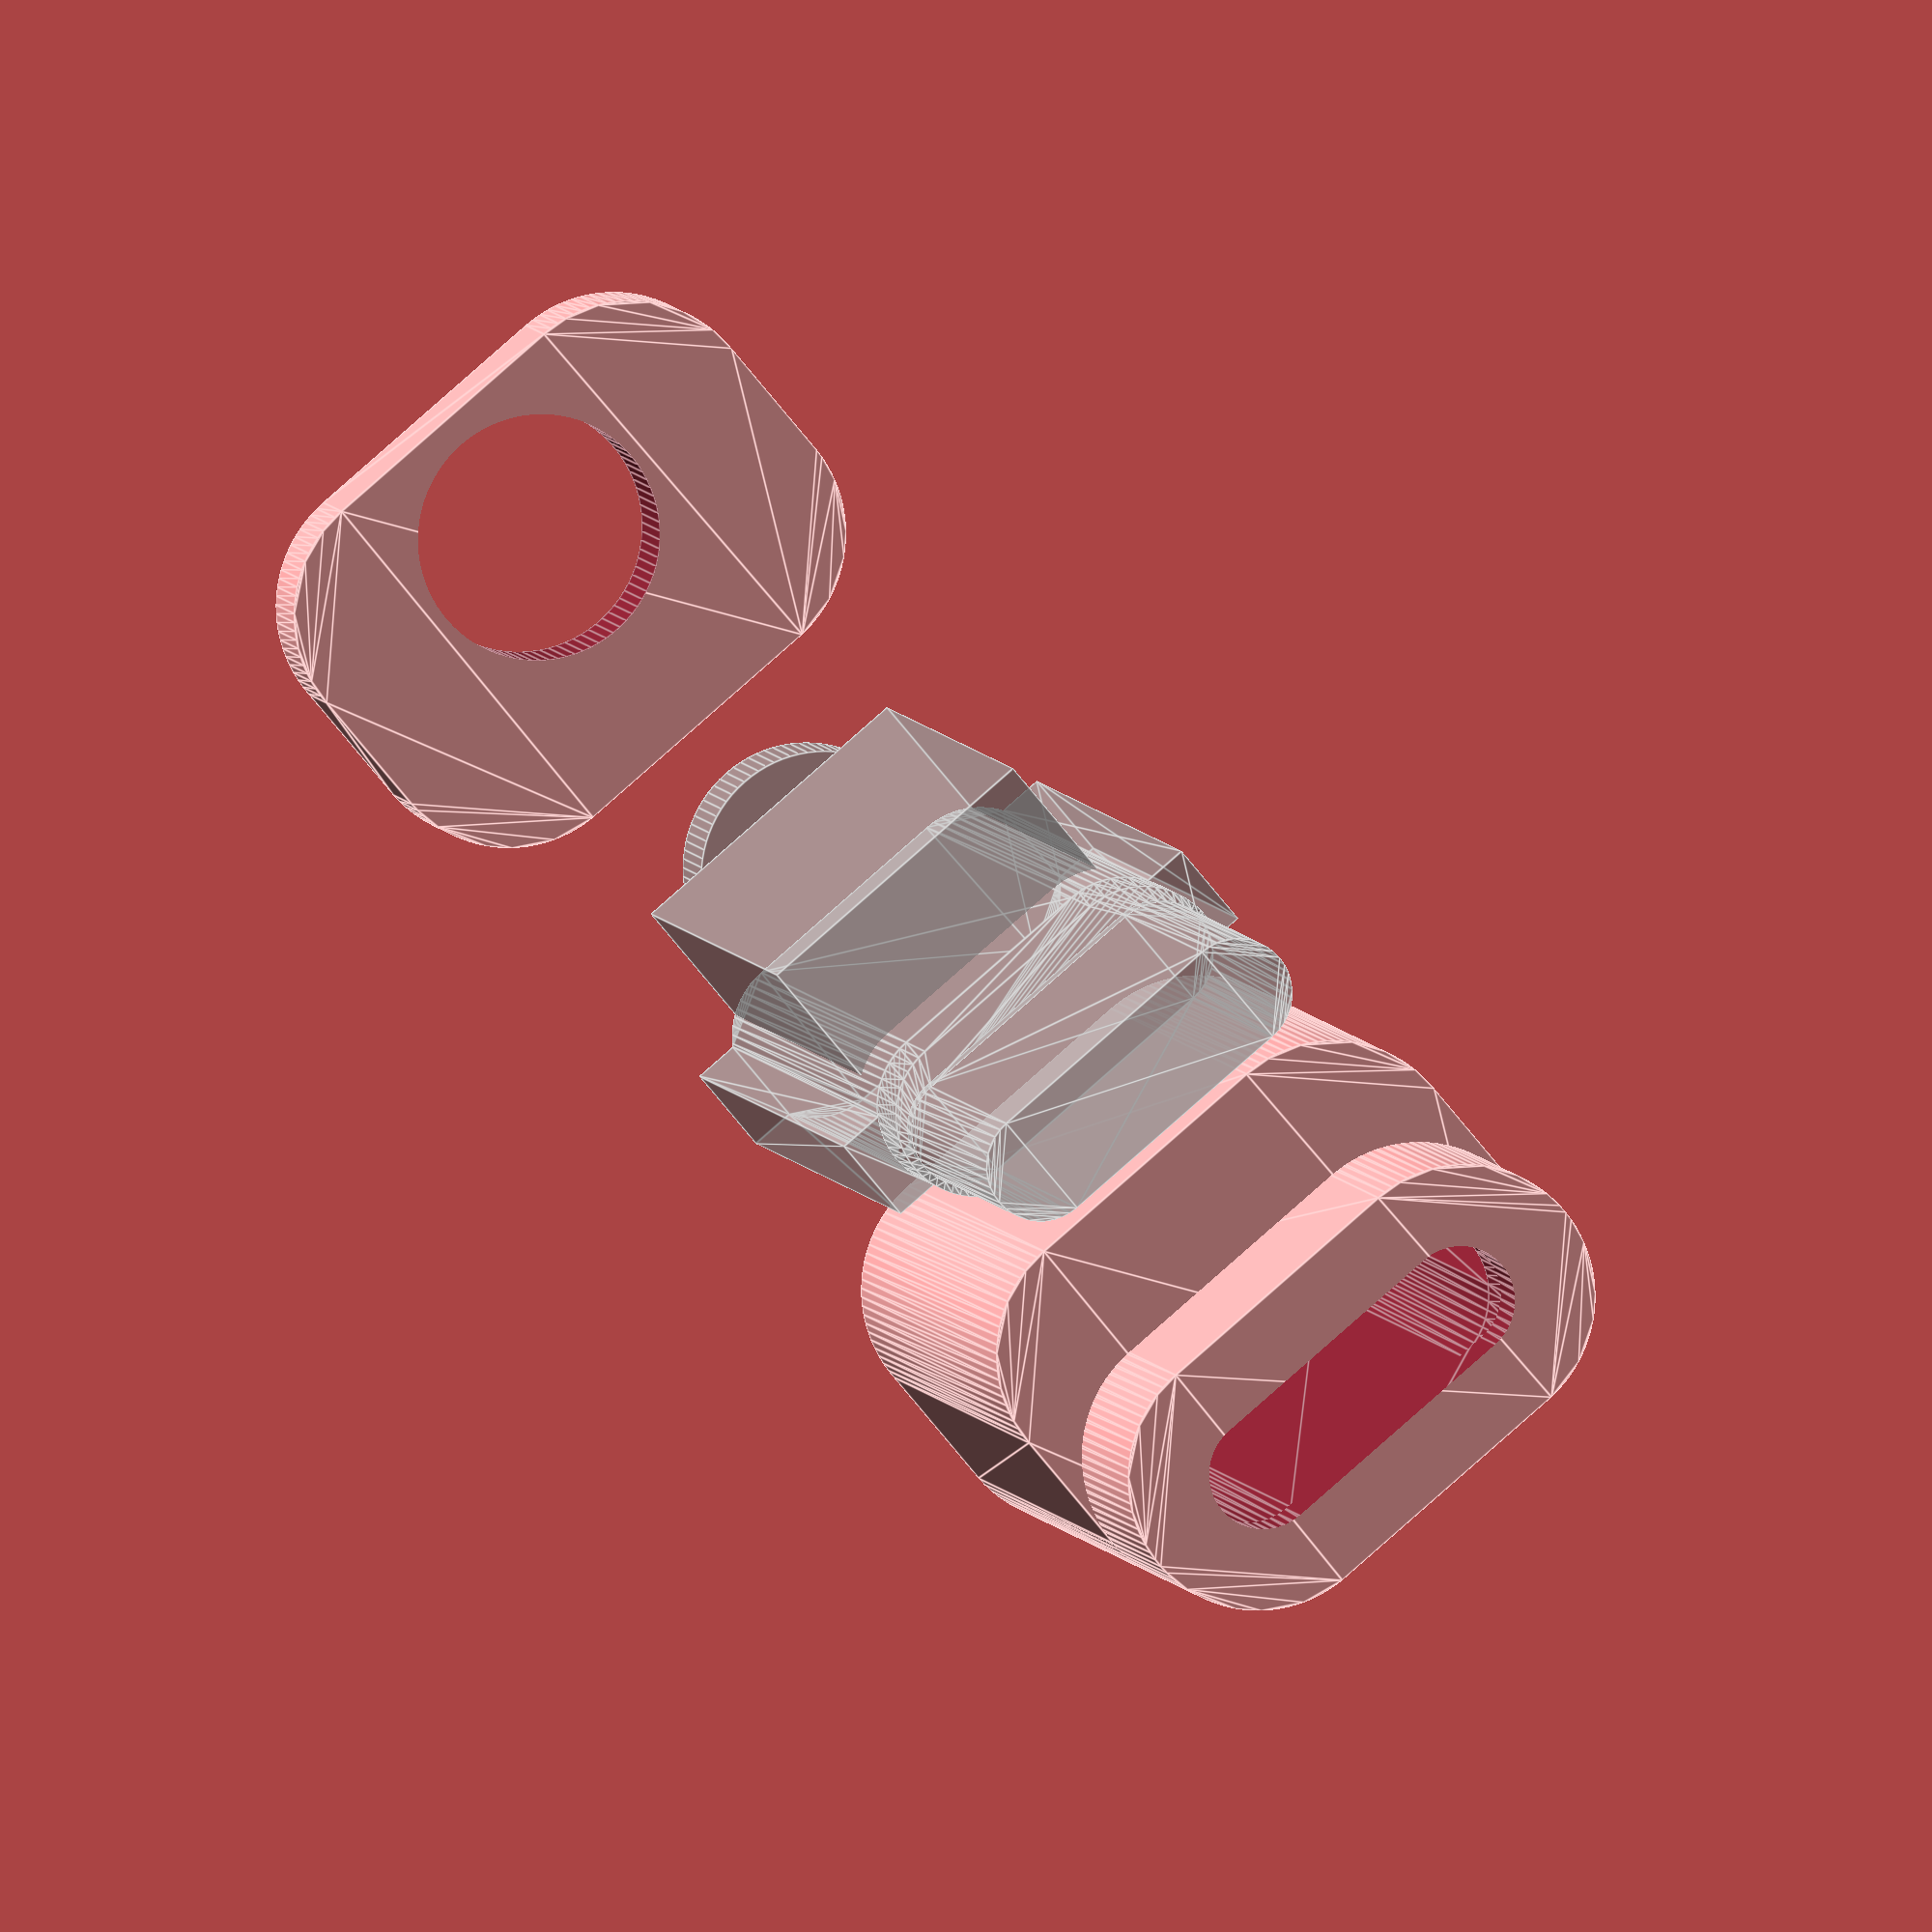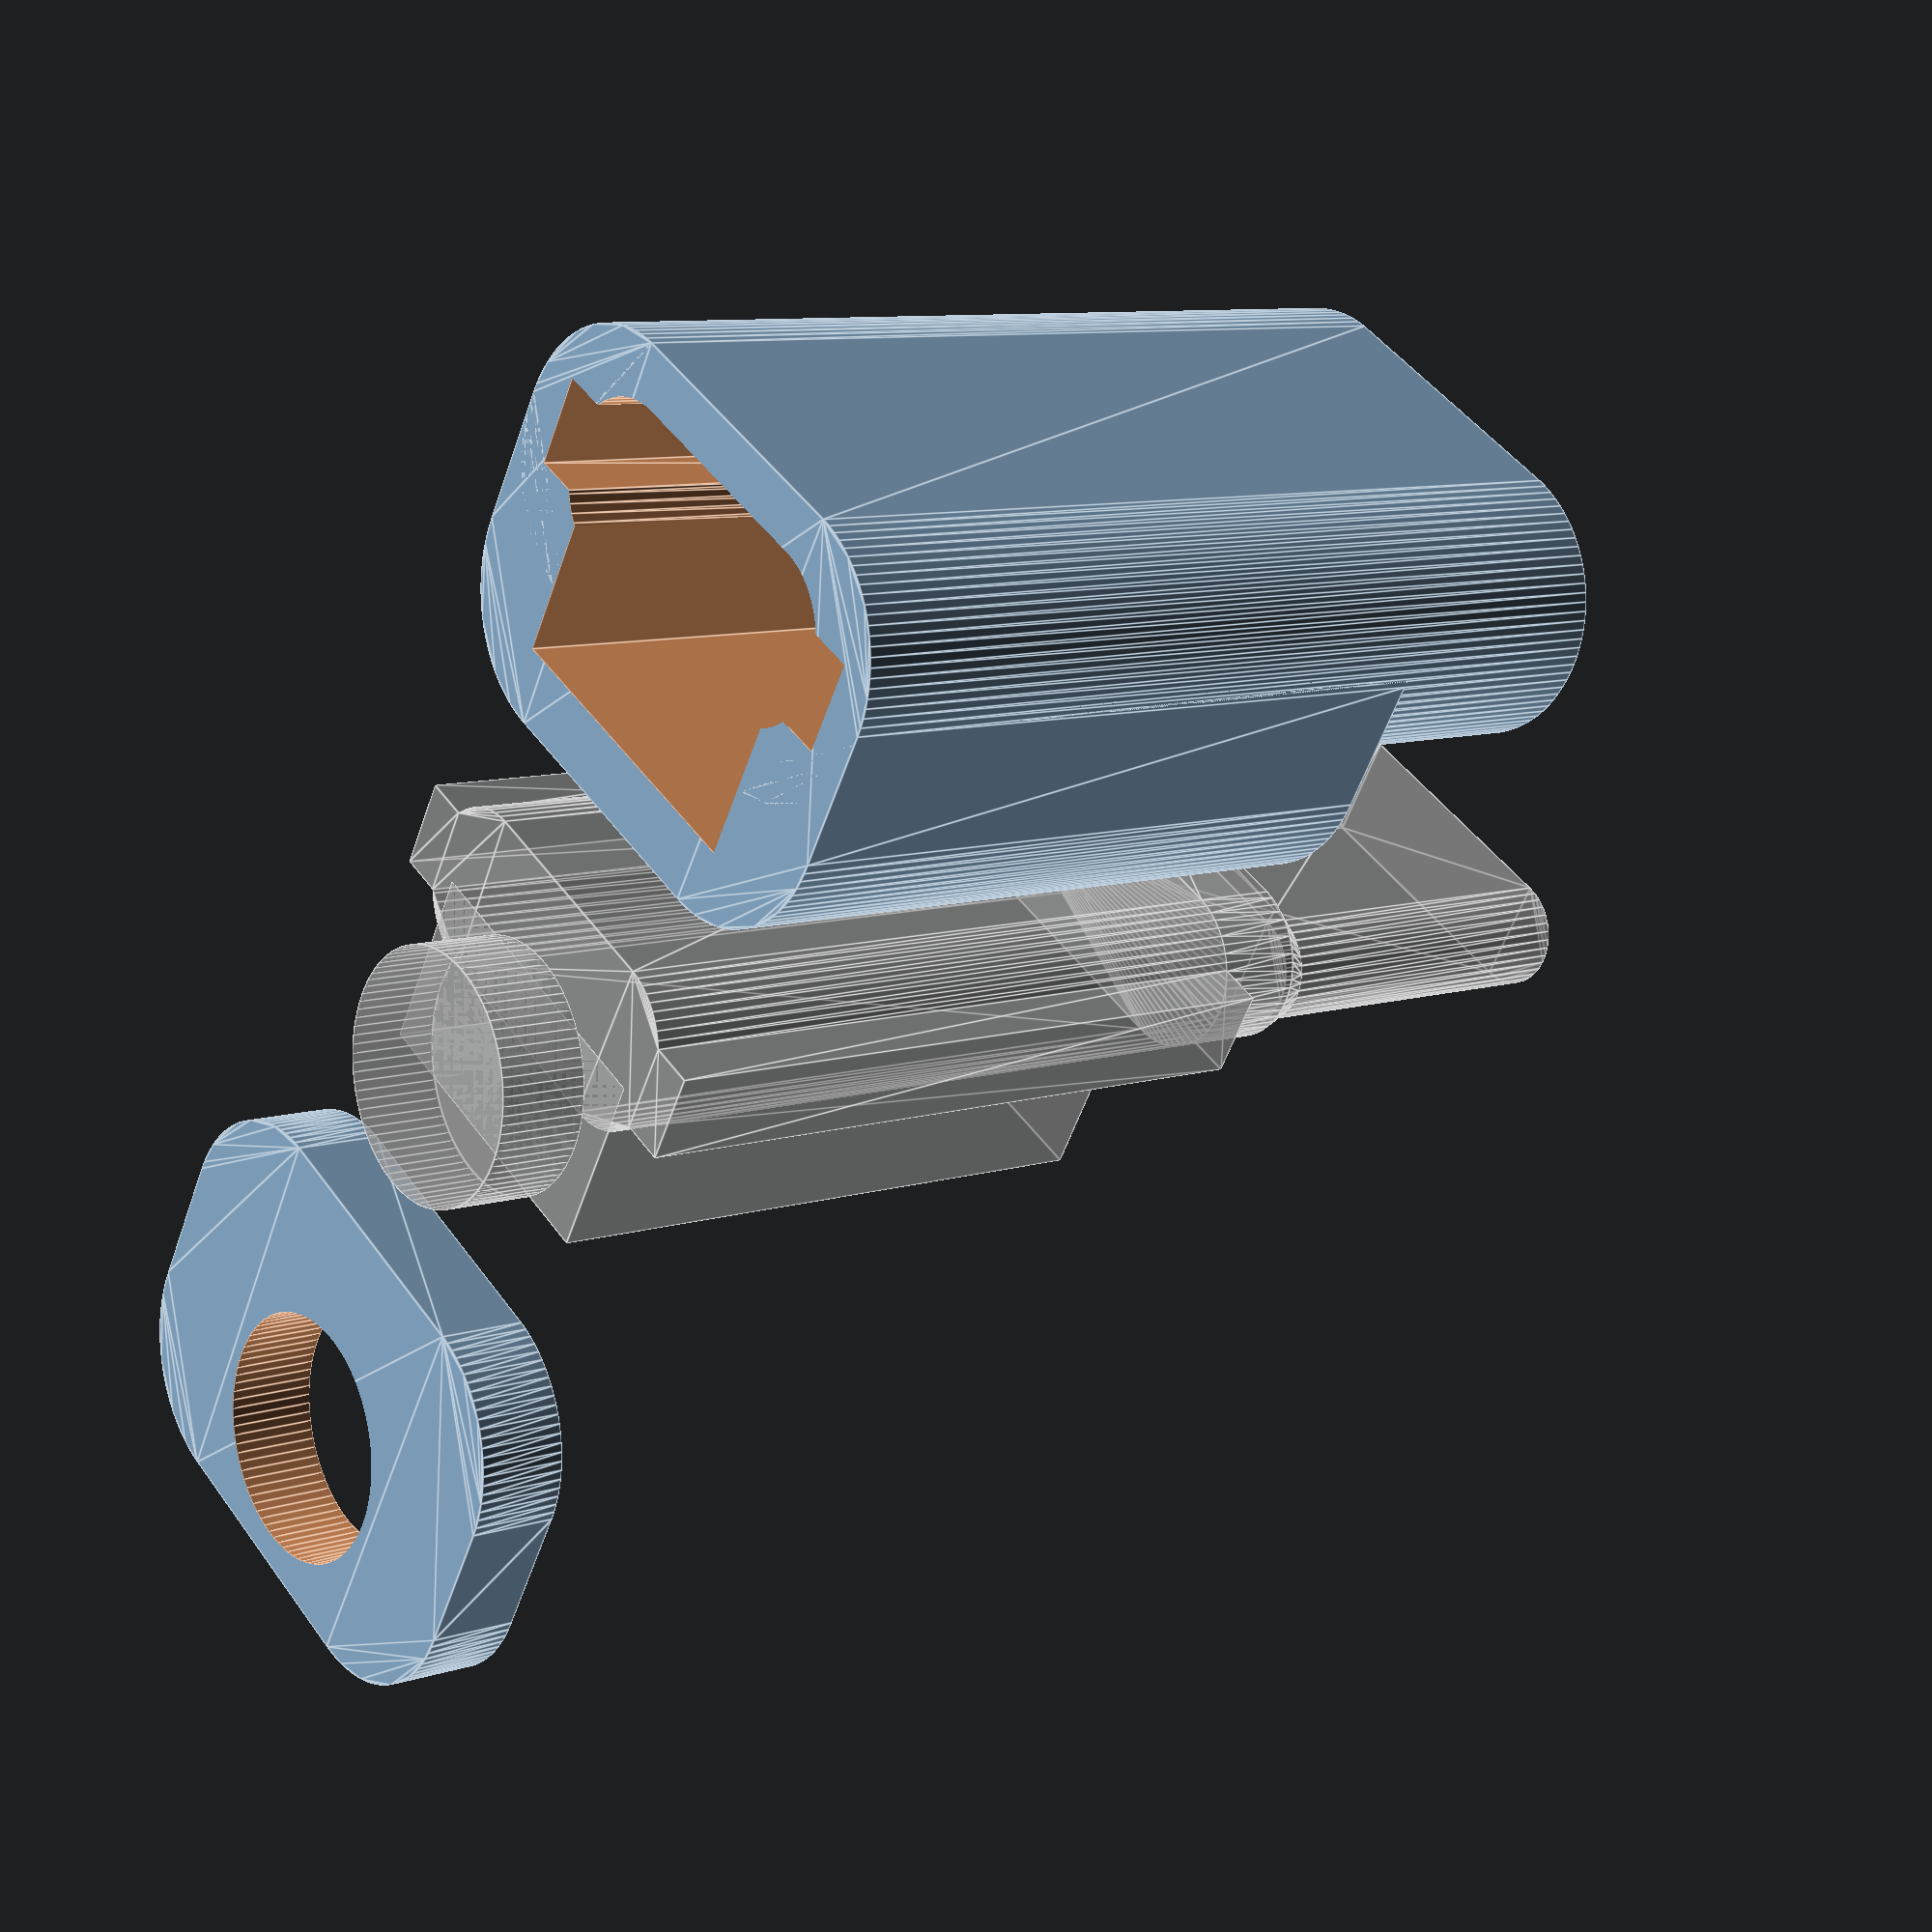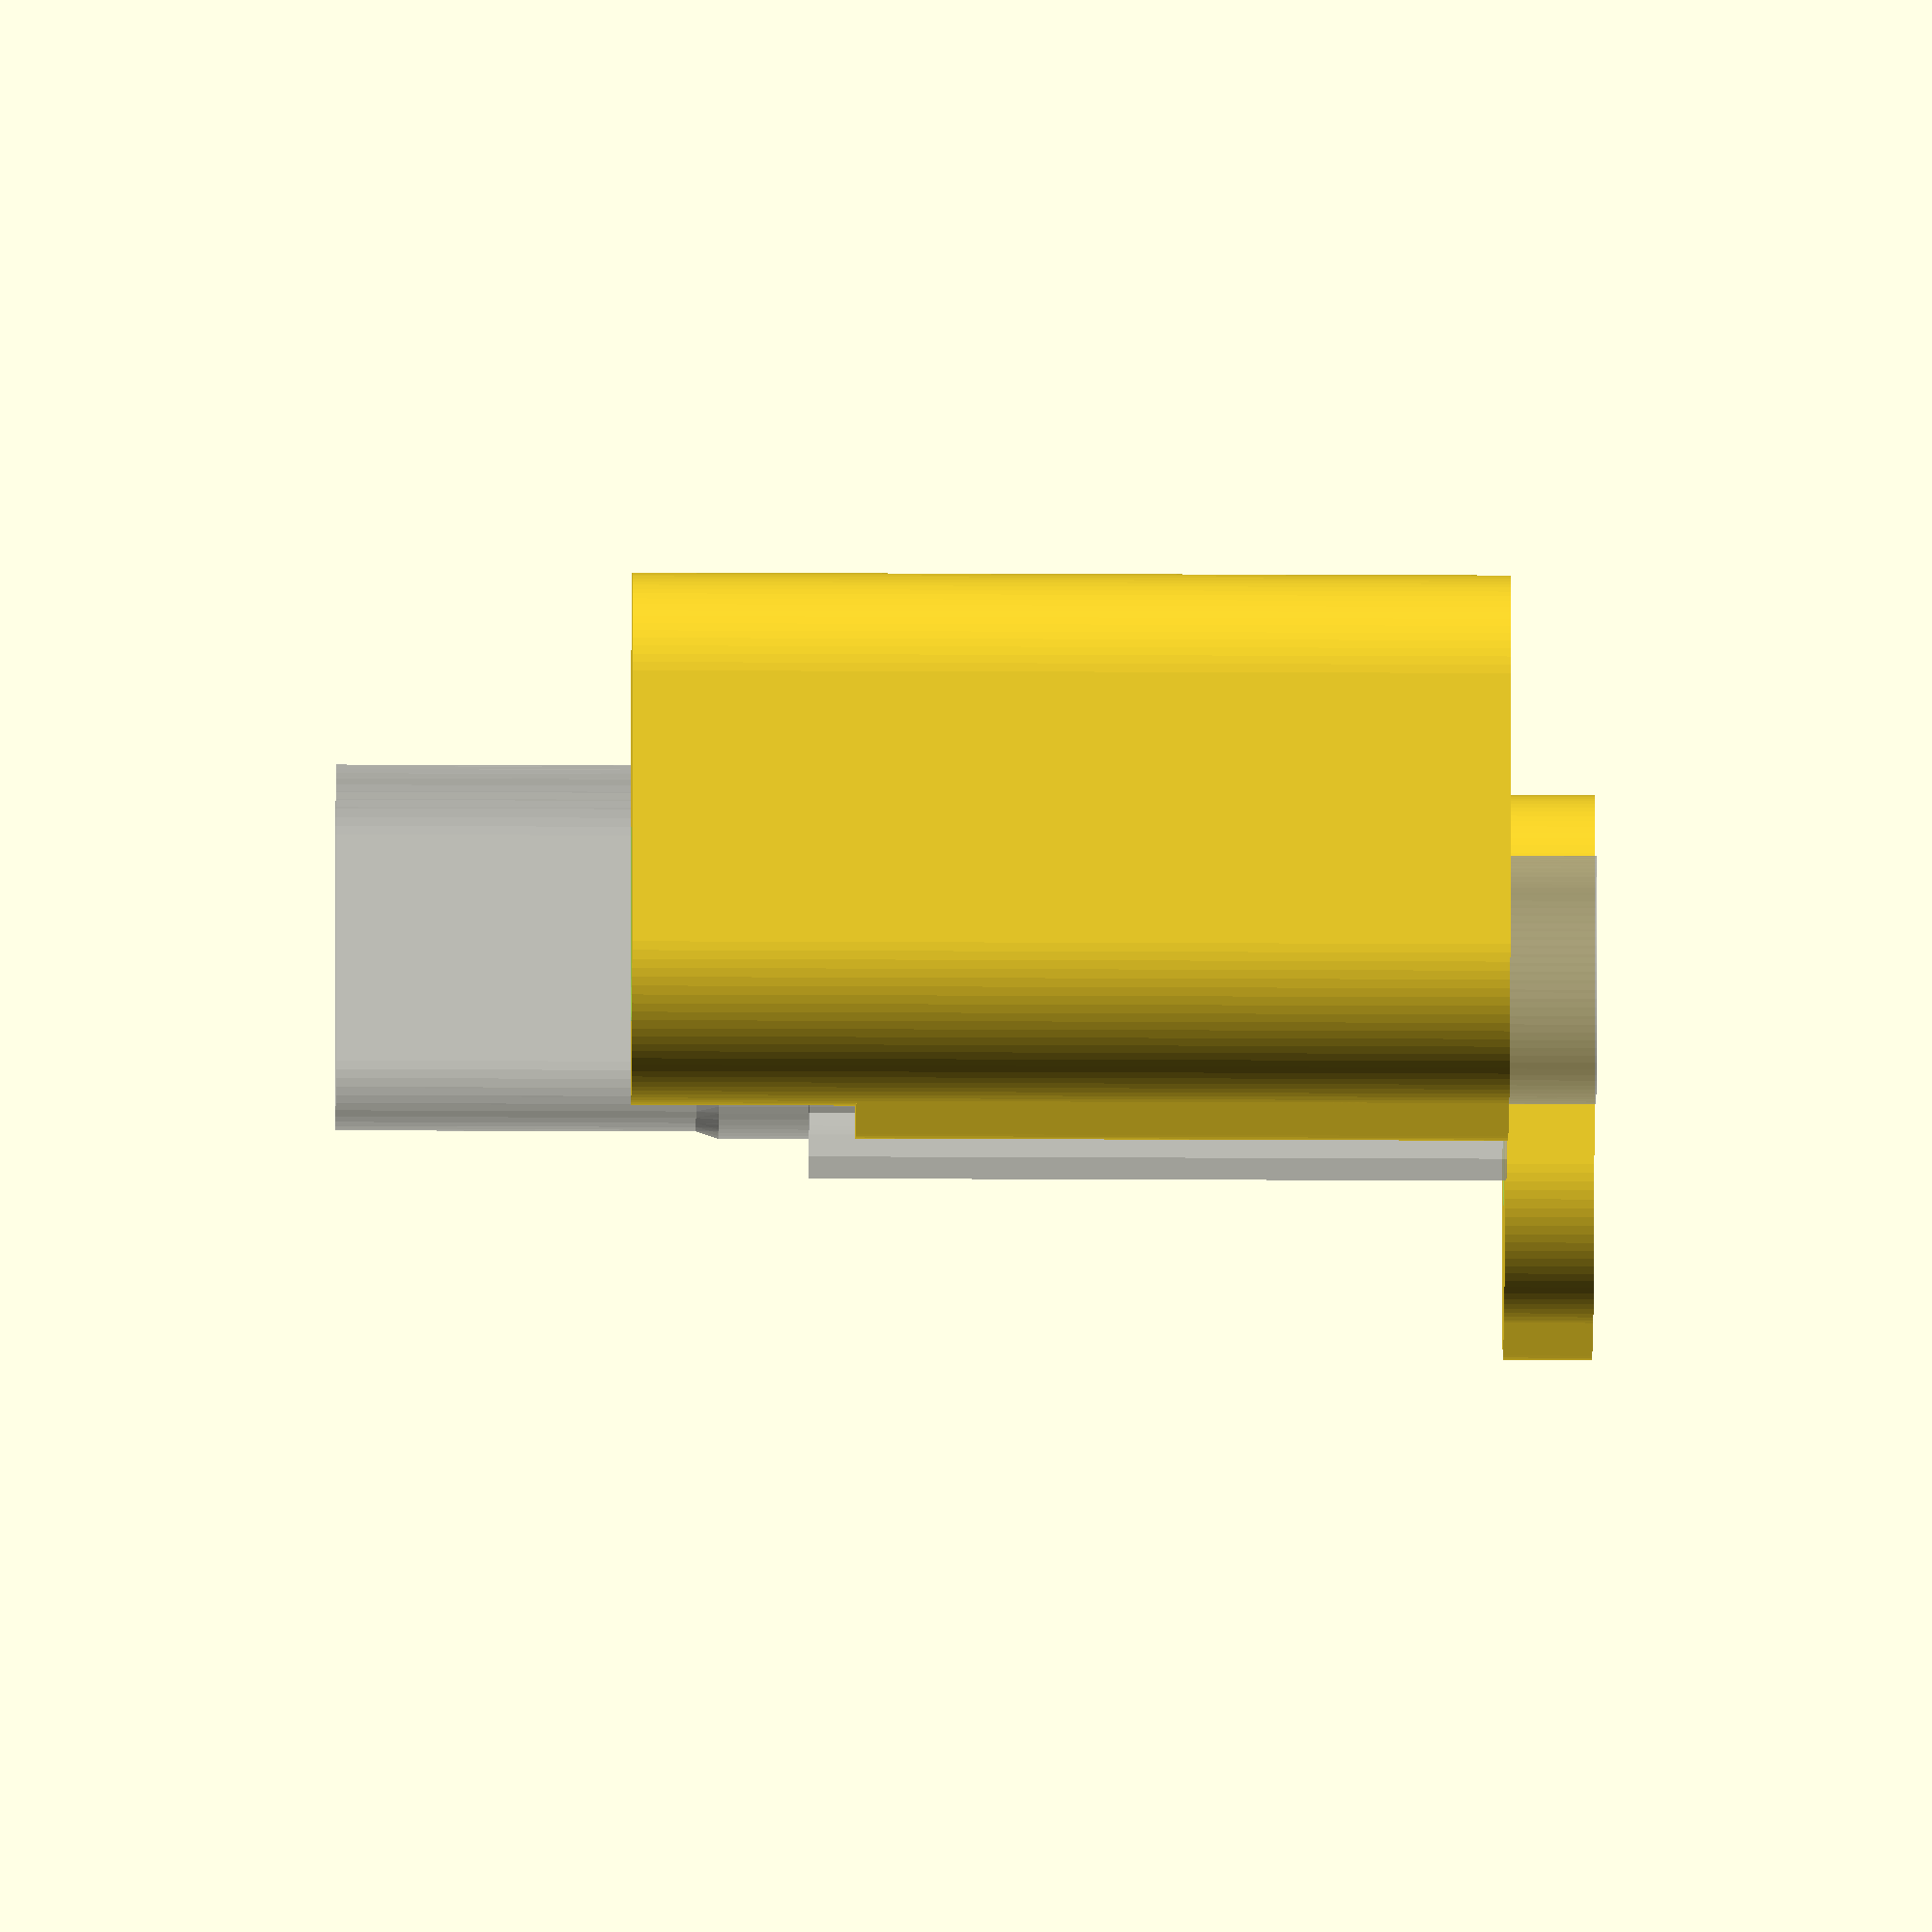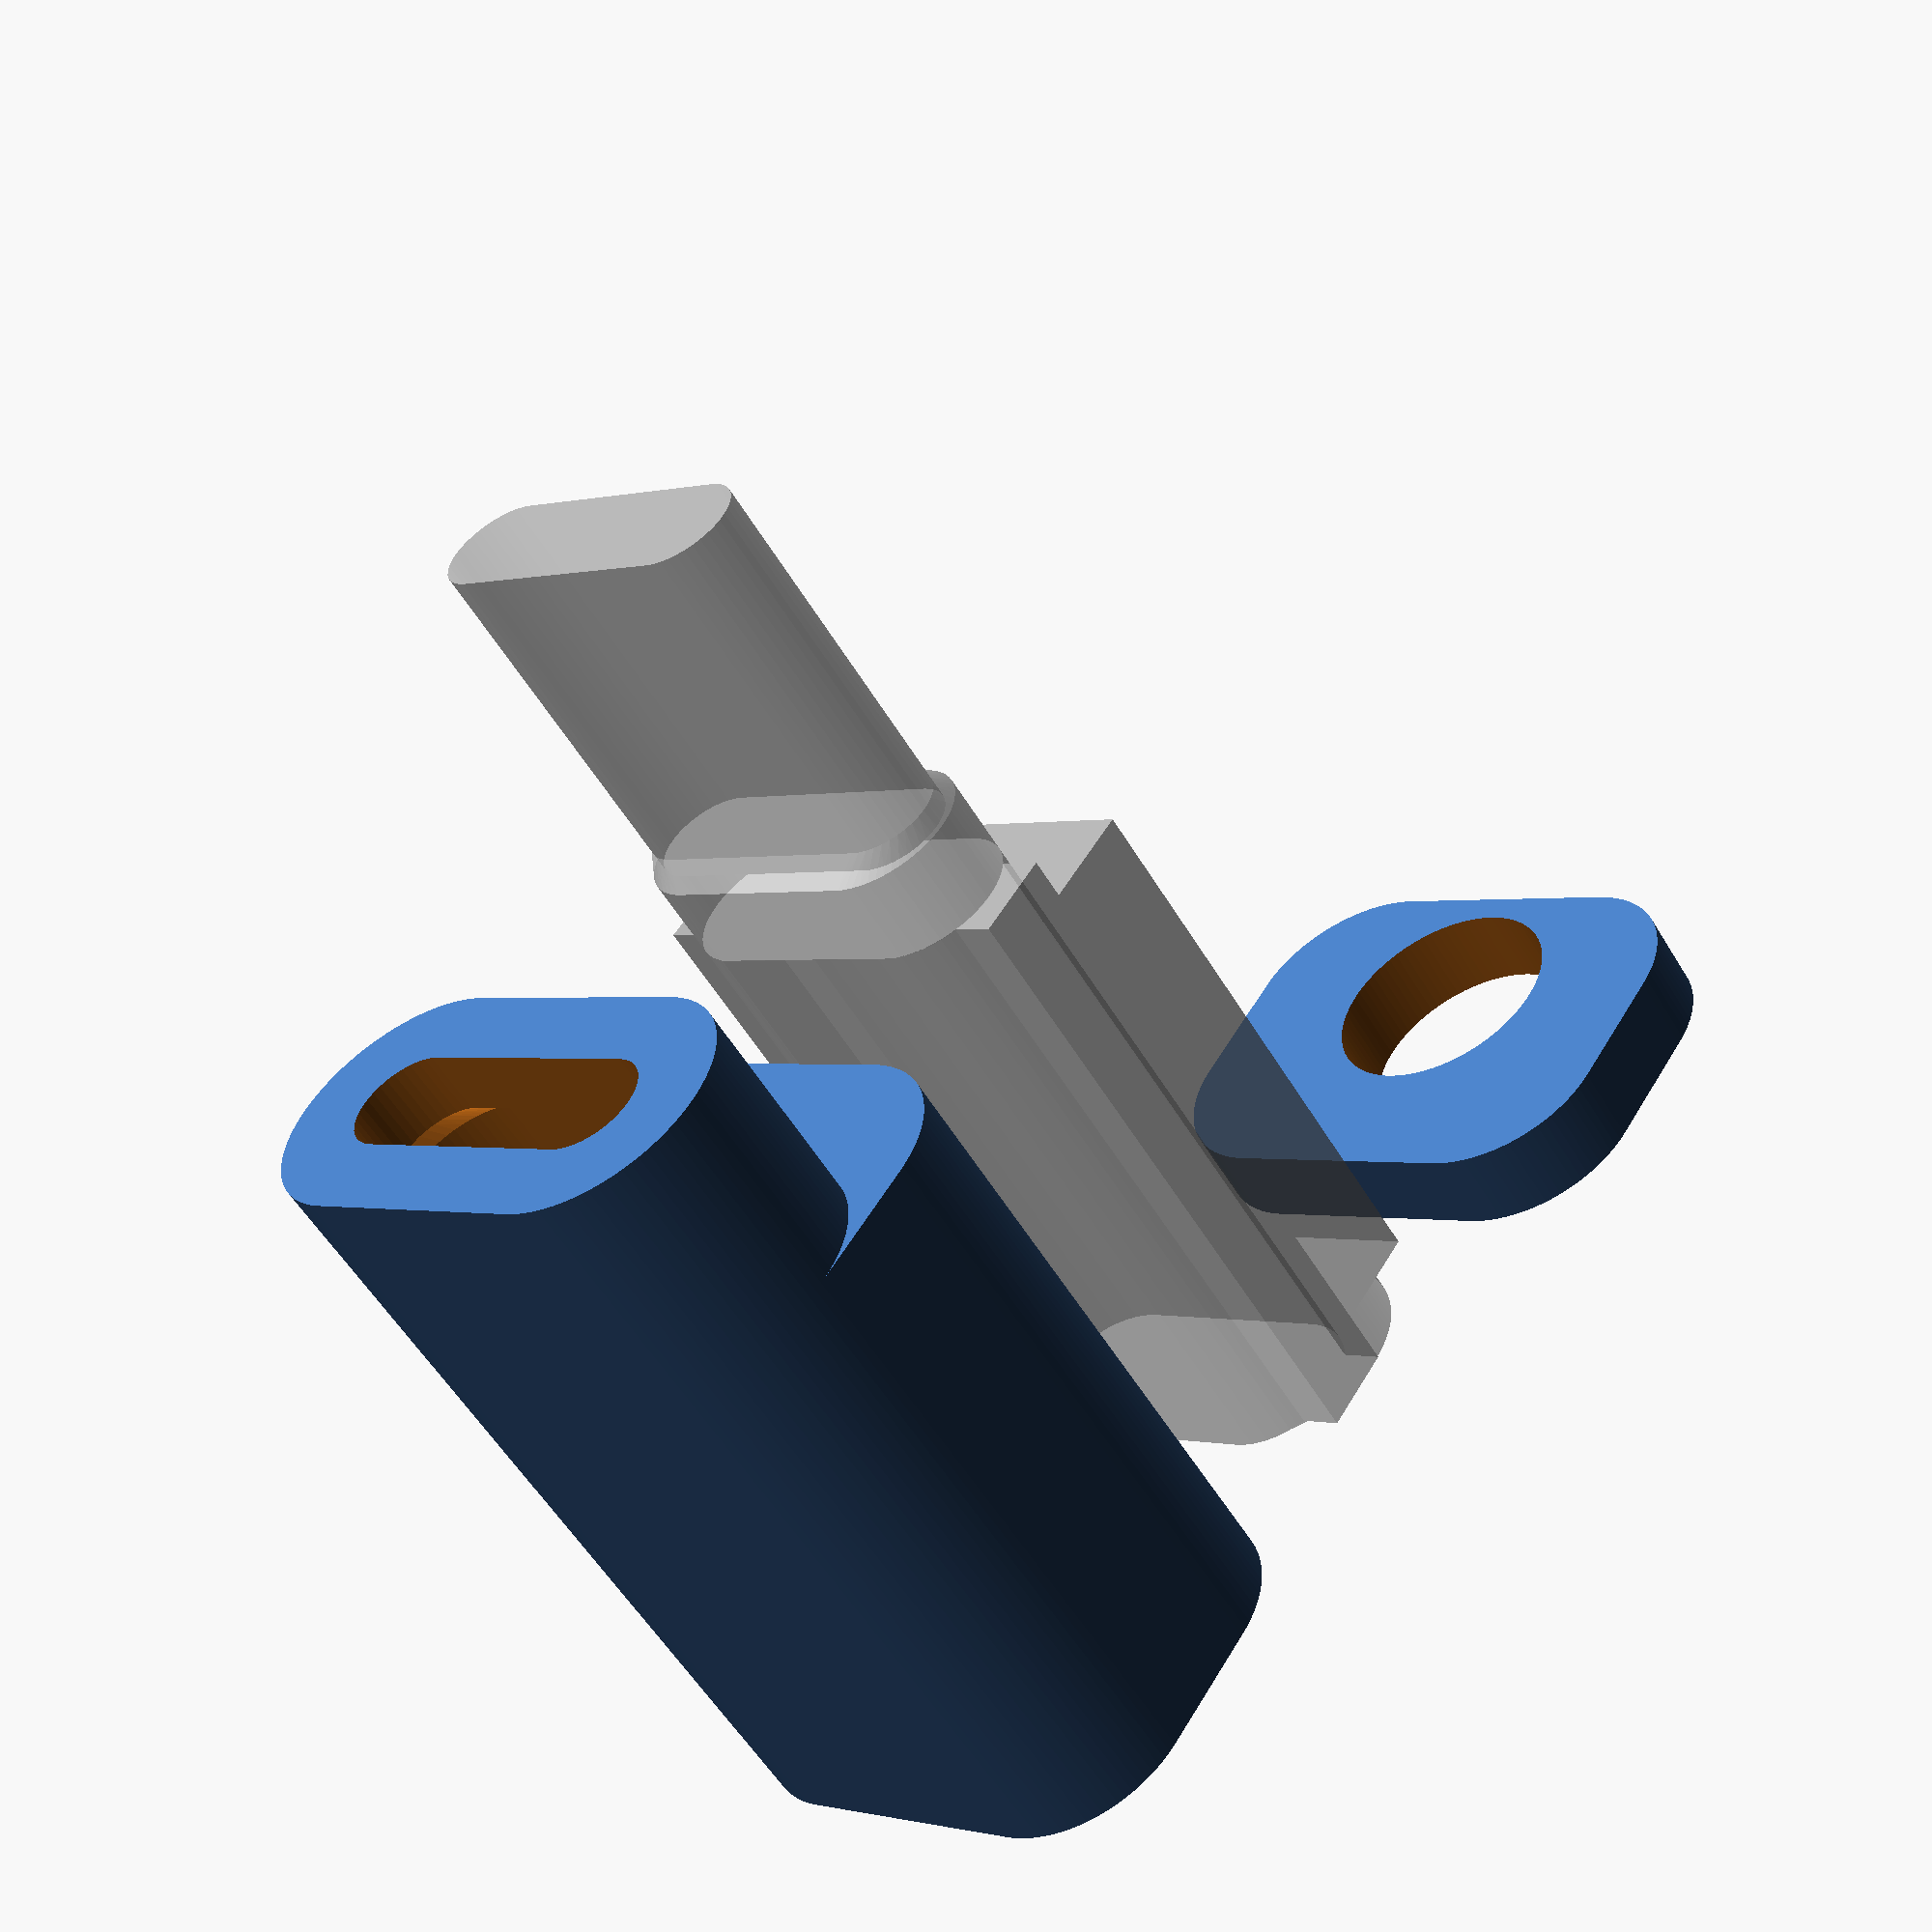
<openscad>
// https://www.amazon.co.jp/dp/B0CZ455K2C
$fa=1;$fs=.2;
module rl(d,y,x=.001){
	minkowski(){circle(d=d);square([x,y-d],center=true);}
}

module plug(){
	translate([0,0,-6.5])linear_extrude(8.5)rl(2.5,8.3);
	hull(){
		translate([0,0,1.5])linear_extrude(1)rl(2.5,8.3);
		translate([0,0,2])linear_extrude(2.01)rl(3.7,8.6);
	}
}

module board(){
	translate([0,0,4])linear_extrude(15.5){
		square([2,10],center=true);
		rl(3.7,8.6);
	}
	translate([.8/2,-7/2,6])cube([4.5-.8/2,7,13.5]);
	translate([5.2/2,0,19.5])cylinder(d=5.5,h=2);
}

module out(){
	difference(){
		union(){
			linear_extrude(19.49)rl(6,12);
			translate([3/2,0,5])linear_extrude(14.49)rl(6,12,3);
		}
		plug();
		board();
	}
	%translate([10,0,0]){plug();board();}
	
	translate([20,0,0])difference(){
		translate([3/2,0,19.51])linear_extrude(1.98)rl(6,12,3);
		board();
	}
}

out();

</openscad>
<views>
elev=354.1 azim=310.0 roll=168.0 proj=o view=edges
elev=171.0 azim=300.6 roll=130.2 proj=p view=edges
elev=208.0 azim=166.1 roll=270.4 proj=o view=wireframe
elev=55.5 azim=234.3 roll=210.4 proj=p view=solid
</views>
